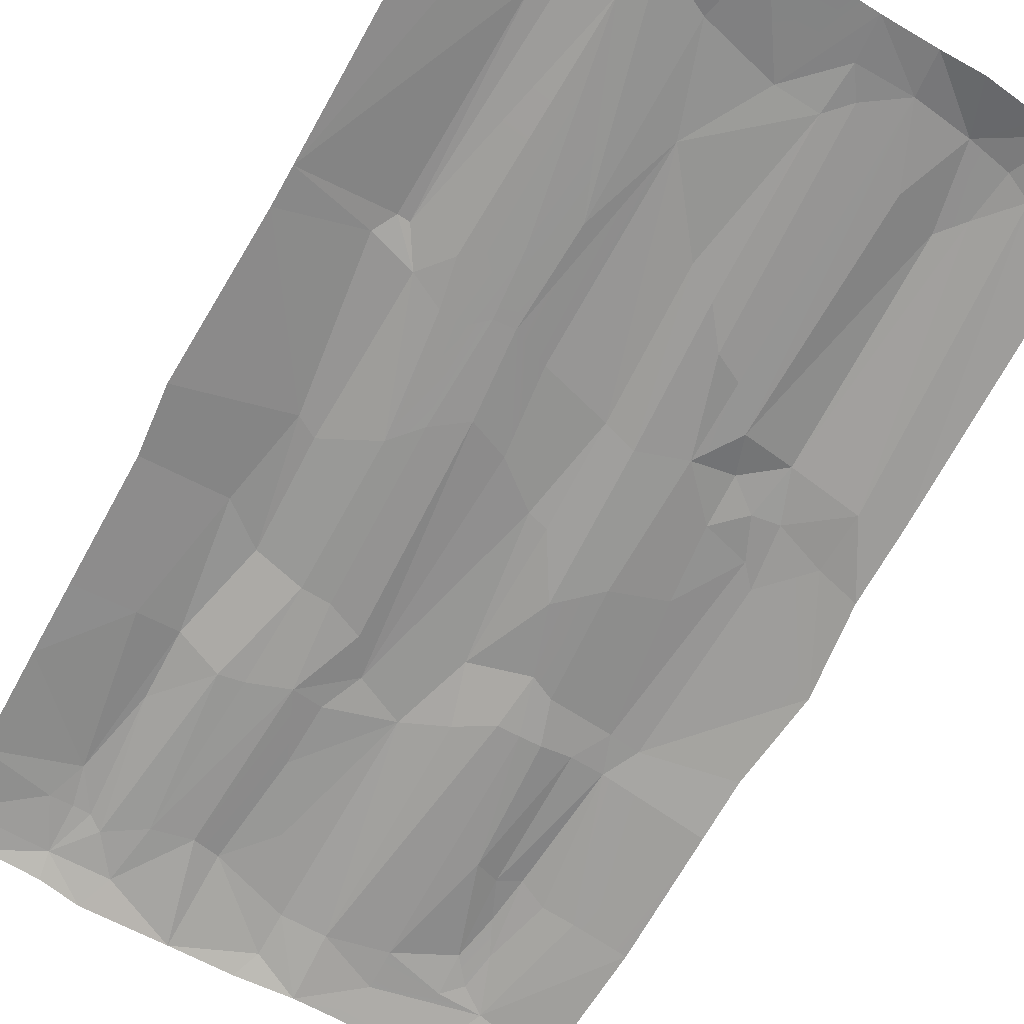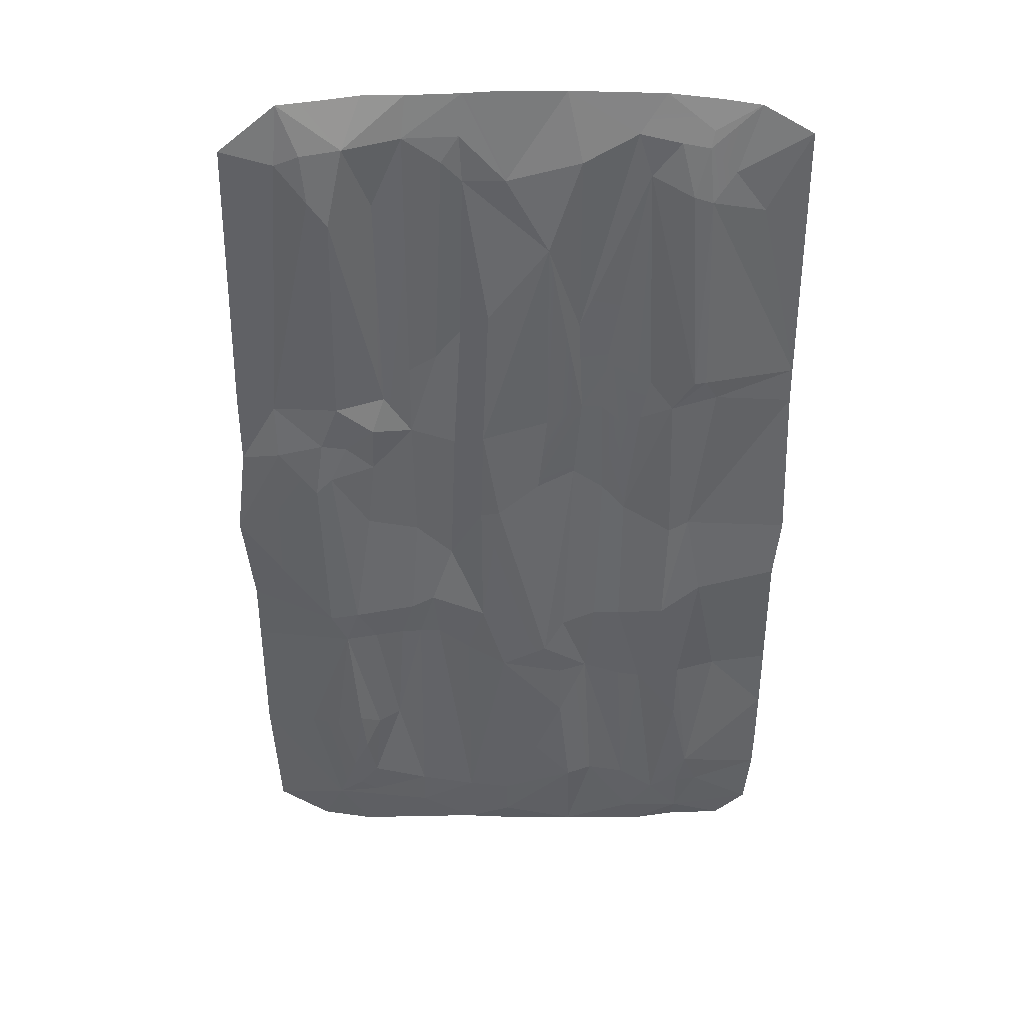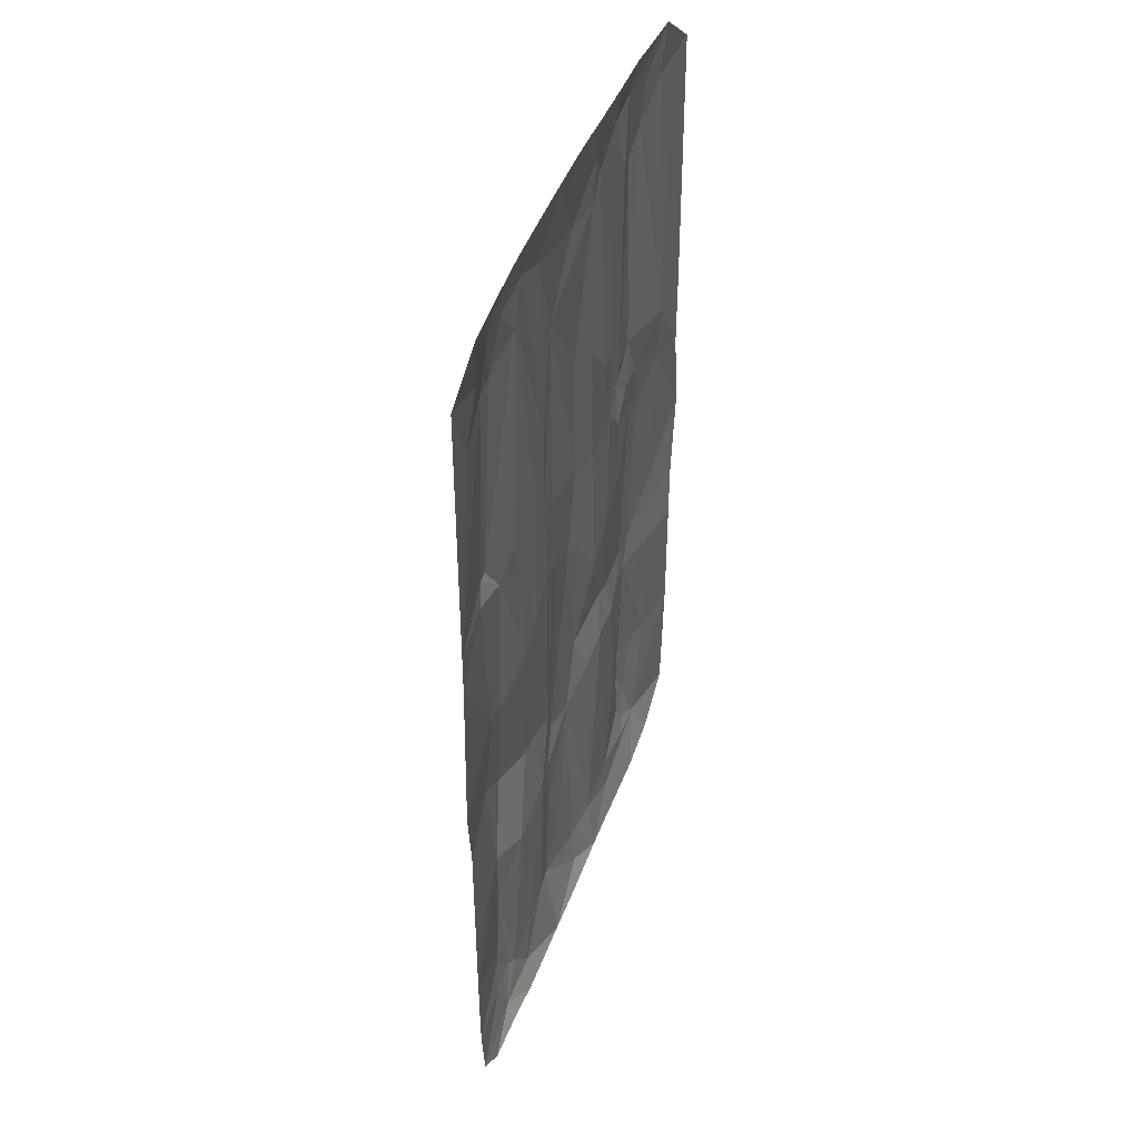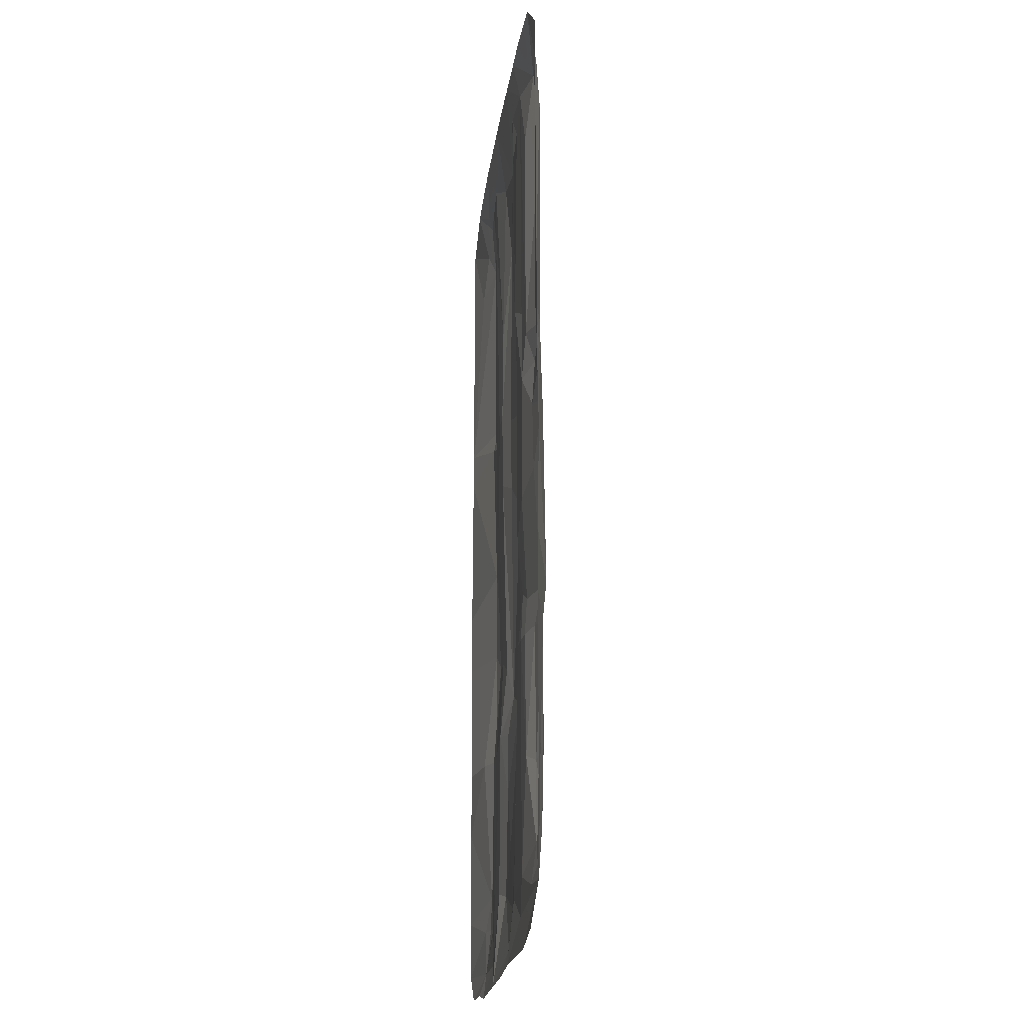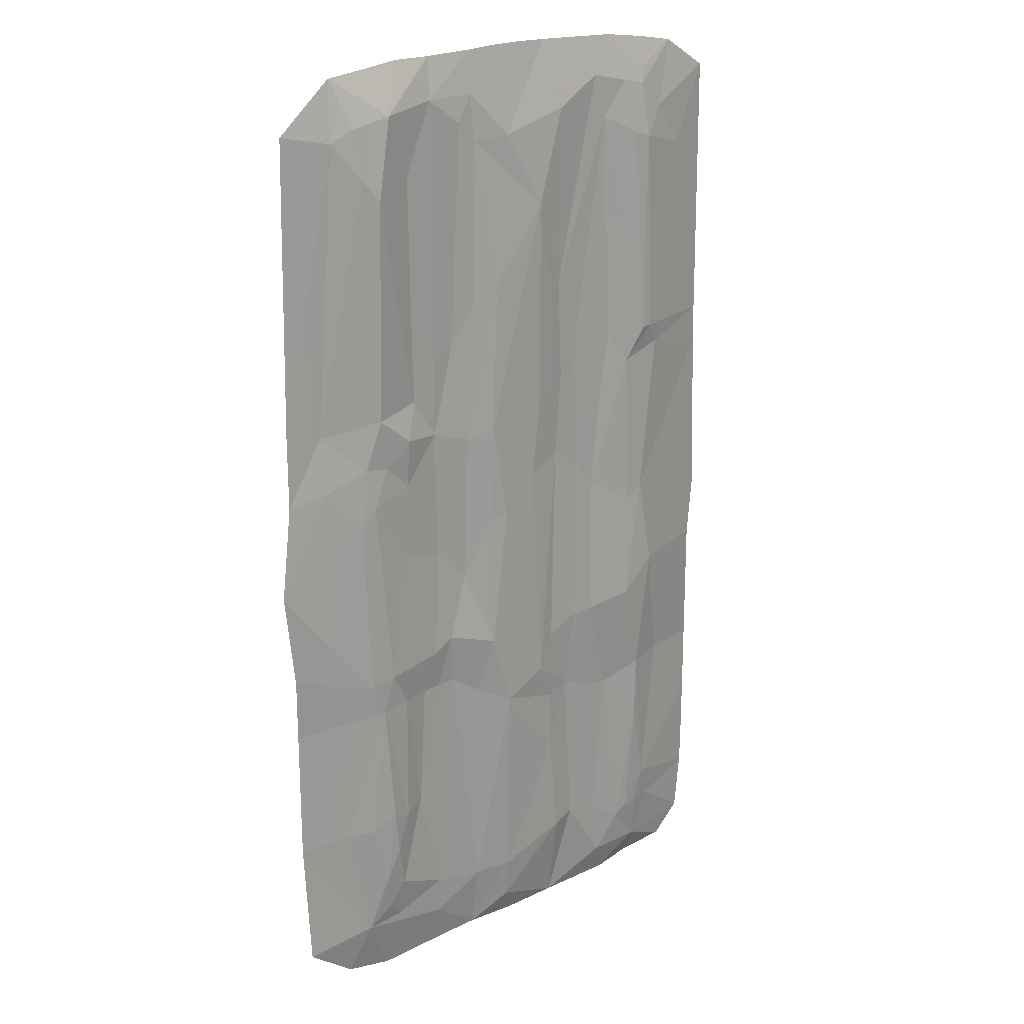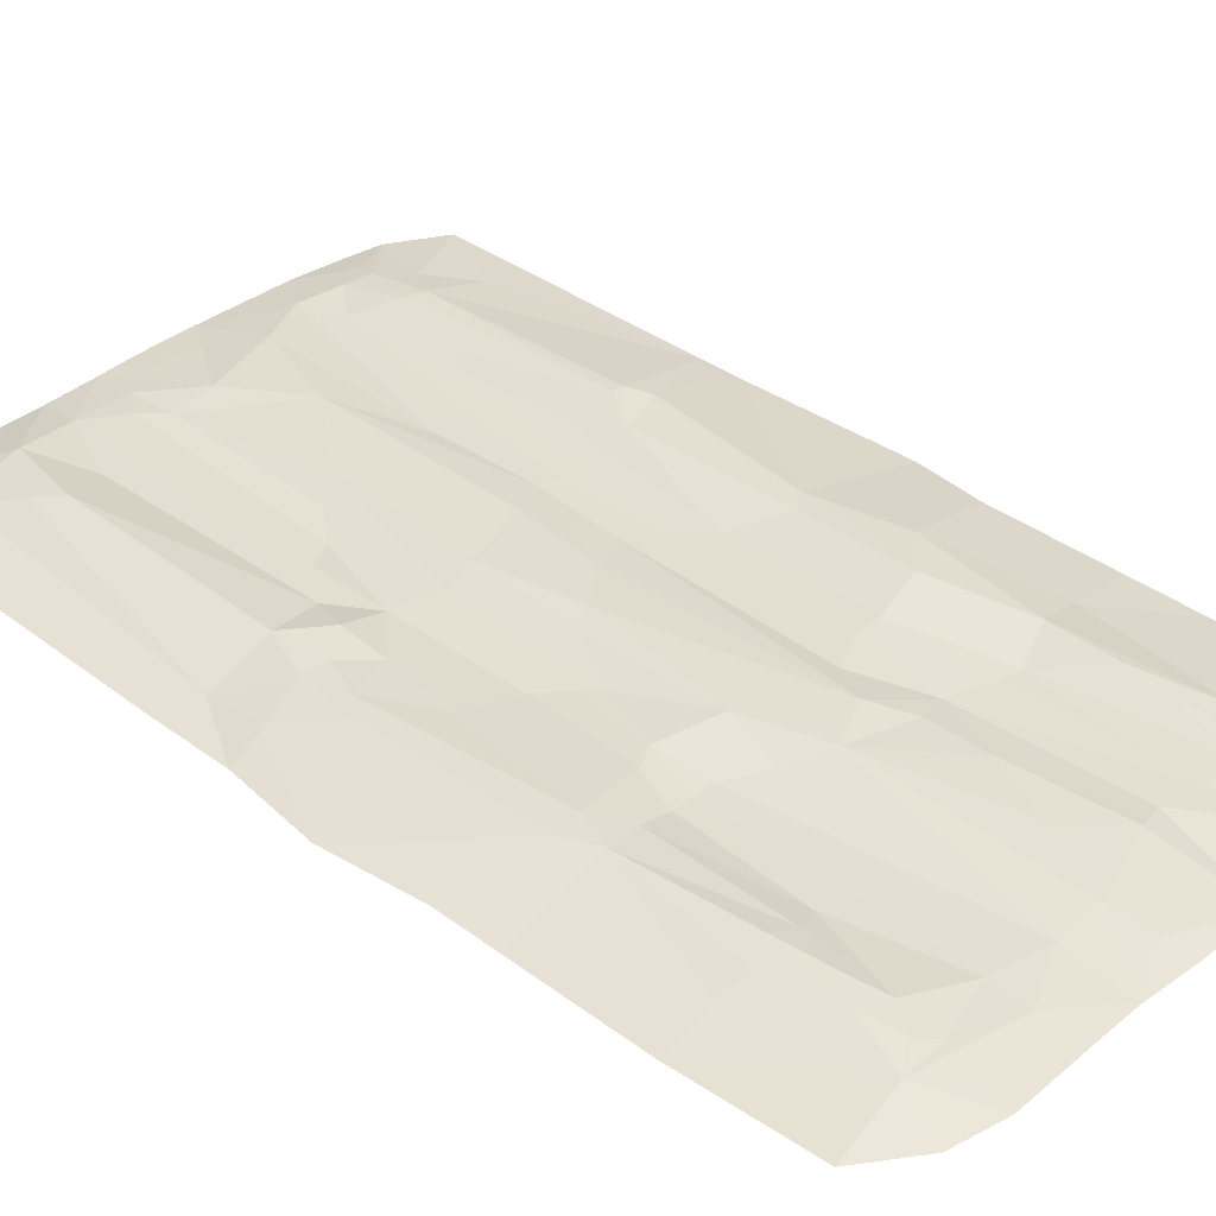
<metadata>
{"format":"obj","ext":"obj","renderer":"f3d","projection":"perspective","resolution":1024,"background":"white","views":[{"elev":-68.1,"azim":-28.8,"up":"+Y"},{"elev":39.1,"azim":179.1,"up":"+Z"},{"elev":45.9,"azim":-69.8,"up":"+Z"},{"elev":-20.1,"azim":82.9,"up":"+Z"},{"elev":20.2,"azim":137.9,"up":"+Z"},{"elev":37.3,"azim":133.7,"up":"+Y"}]}
</metadata>
<code>
o SM_Env_Road_Dirt_Straight_01
v -3.421 0 5.387
v -1.728 0 5.91
v 0.2575 0 5.948
v 1.291 0.09269 -4.949
v -0.7965 -0 -5.936
v -0.7811 0.1523 5.114
v -2.297 -0 -5.867
v -2.332 0 5.835
v 3.382 0 5.21
v -2.296 0.1936 4.602
v -3.434 -0 -4.779
v 2.132 -0 -5.889
v 2.148 0 5.854
v 3.358 -0 -5.312
v 2.448 0.2355 -1.728
v 3.445 0 0.8273
v -2.5 0.1913 1.843
v 2.391 0.1935 4.637
v 1.768 0.2054 1.363
v 1.783 0.168 0.7794
v -0.8429 0.113 1.669
v -1.402 0.1677 -1.728
v -1.97 0.2733 -1.621
v 0.315 0.1784 3.029
v -0.9773 0.11 -2.734
v 0.1008 0.138 4.882
v 1.23 0 5.91
v 0.1008 0.1364 -5.118
v 3.447 -0 -3.755
v -3.447 -0 -3.563
v -2.275 0.0865 5.481
v 3.447 0 1.745
v -3.358 -0 -5.503
v 2.419 0.1898 1.127
v -3.443 0 2.104
v -1.977 0.135 -5.143
v -1.717 0.1113 -2.948
v 0.751 0.1128 1.137
v 2.46 0.1877 -3.757
v 2.252 0.2224 -2.117
v -2.243 0.219 -2.759
v 2.098 0.2229 -1.684
v -3.426 0 4.553
v 2.073 0.225 -4.149
v -2.23 0.2187 -3.573
v -1.541 0.1067 -4.849
v -3.447 0 1.651
v 0.136 0.2184 -2.599
v -1.15 0.1011 2.425
v 0.3905 0.1975 1.231
v -0.4187 0.2177 -2.338
v -0.3167 0.1645 -4.286
v 1.602 0.106 -3.591
v 2.979 0.09888 0.9295
v -2.344 0.09428 -5.578
v 2.135 0.2377 -3.609
v 2.75 -0 -5.756
v -2.356 0.236 2.095
v 0.6128 0.08671 -5.094
v 2.747 0.08896 5.076
v 2.69 0 5.793
v 1.963 0.1753 5.313
v -2.609 0.1173 -4.998
v 2.261 0.1991 -4.546
v -2.213 0.2486 2.081
v -1.962 0.1931 1.675
v -2.923 0.08201 4.442
v 1.299 0.07731 -5.408
v 0.6404 -0 -5.876
v 1.099 -0 -5.875
v -1.647 0.09726 -5.571
v -0.601 0 5.948
v 2.494 0.125 -5.183
v -2.235 0.1268 5.278
v 2.193 0.1566 -4.964
v 1.961 0.176 -4.675
v -2.144 0.1592 -5.019
v -1.42 0.08825 5.446
v -1.913 0.1138 5.337
v 0.0942 0.09077 -5.619
v 3.447 -0 -1.432
v -3.445 -0 -1.177
v -0.6453 0.1697 -3.524
v 1.88 0.1853 -3.705
v 2.816 0.1086 -3.741
v -0.7872 0.117 2.88
v 1.284 0.08759 5.411
v 2.206 0.2099 1.701
v -0.6268 0.1703 -2.797
v 1.614 0.1117 1.801
v -1.682 0.1239 2.032
v -0.4057 0.1911 3.973
v 1.286 0.1043 1.315
v 2.113 0.1874 1.082
v -2.978 -0 -5.843
v -2.553 0.1172 4.959
v -0.1526 0 5.955
v -2.076 0.1885 4.672
v 1.656 0.1044 4.553
v -2.811 0 5.755
v -0.04141 -0 -5.927
v 0.587 0 5.928
v 1.981 0.1103 -5.152
v 2.45 0.1461 5.219
v -0.7806 0.1642 -4.827
v -2.448 0.2354 -1.242
v 0.4176 0.2179 -1.678
v 1.079 0.1394 -1.46
v -1.582 0.1024 4.911
v 2.993 0.0438 1.624
v 1.727 0 5.909
v -2.443 0.1762 -4.563
v 0.6025 0.08671 4.858
v -3.443 -0 -4.331
v -2.346 0.1531 -5.011
v 2.163 0.2342 4.353
v -1.184 0 5.929
v -1.811 -0 -5.955
v -1.088 0.1139 -4.748
v 1.354 0.1539 -1.599
v -0.6614 0.1597 -1.918
v -1.074 0.1564 -1.738
v 0.6174 0.1369 -2.346
v 1.013 0.08902 -2.089
v 1.264 0.09168 -2.09
v 1.51 0.1058 -2.09
v 1.861 0.1808 -2.084
v 3.447 -0 -2.17
v -1.44 0.1132 -2.898
v -2.728 0.1017 -2.722
v -3.446 -0 -2.714
v -0.4126 0.1778 1.464
v -1.088 0.105 1.652
v -1.303 0.112 1.455
v -1.575 0.121 1.488
v 0.6545 0.1067 2.803
v 0.9574 0.06044 2.402
v 1.285 0.1026 2.23
v 3.579 -0 -0.2875
v -3.523 -0 -0.3785
v -1.414 0.12 0.05888
v 0.8187 0.1074 -0.6789
v -2.248 0.2108 -0.137
v 2.519 0.1963 0.3897
v 2.324 0.2163 0.6144
v 1.874 0.1711 -0.09517
v 0.4238 0.1849 -0.01332
v 0.1933 0.2192 0.04686
v 1.261 0.1049 -0.2711
v -2.013 0.2108 -0.2752
v -0.3063 0.1737 0.4527
v -0.76 0.112 0.651
v -1.13 0.1064 0.3854
v 0.8419 0.09936 5.106
v 0.6294 0.06753 5.423
v -0.7228 0.1032 5.383
f 11 114 112
f 112 115 63
f 24 136 38
f 3 102 26
f 7 55 118
f 3 26 97
f 18 104 60
f 2 31 8
f 4 103 68
f 5 71 119
f 10 74 98
f 40 128 85
f 92 21 86
f 24 38 50
f 107 147 142
f 23 106 143
f 20 93 19
f 50 132 92
f 65 66 58
f 34 110 54
f 16 110 32
f 90 87 99
f 109 86 49
f 92 86 6
f 6 86 78
f 51 107 48
f 129 37 22
f 25 83 119
f 106 41 130
f 112 45 77
f 28 48 59
f 59 48 123
f 28 52 48
f 109 79 78
f 1 100 96
f 72 78 117
f 21 133 49
f 20 146 149 93
f 136 137 93 38
f 12 70 68
f 109 65 98
f 116 62 18
f 65 58 10
f 28 69 80
f 33 55 95
f 5 80 101
f 119 105 5
f 54 139 144
f 95 55 7
f 64 56 39
f 44 56 64
f 39 56 40
f 80 69 101
f 10 58 35
f 35 58 17
f 116 90 99
f 88 19 90
f 60 61 9
f 99 62 116
f 18 62 104
f 11 63 33
f 112 63 11
f 20 145 146
f 40 42 15
f 40 84 127
f 87 154 155
f 92 113 24
f 113 92 26
f 98 65 10
f 66 65 91
f 67 43 1
f 67 35 43
f 68 69 59
f 68 70 69
f 59 69 28
f 68 59 4
f 87 27 62
f 62 111 13
f 62 27 111
f 49 134 135 91
f 49 133 134
f 156 72 26
f 6 156 26
f 117 78 2
f 14 57 73
f 13 61 62
f 74 100 31
f 96 74 10
f 96 100 74
f 76 103 4
f 103 75 73
f 76 75 103
f 56 44 84
f 44 76 84
f 64 76 44
f 77 115 112
f 115 77 55
f 55 77 36
f 78 79 31
f 78 31 2
f 23 22 37
f 41 23 37
f 48 52 83
f 82 106 130 131
f 47 143 140
f 77 45 36
f 112 41 45
f 40 56 84
f 119 46 25
f 89 83 25
f 105 119 83
f 25 129 22
f 36 37 46
f 127 84 53
f 85 39 40
f 14 73 29
f 73 85 29
f 39 85 73
f 50 147 148
f 78 86 109
f 49 86 21
f 60 110 18
f 32 110 60
f 54 110 16
f 54 144 34
f 23 41 106
f 58 66 17
f 17 47 35
f 107 142 108
f 48 89 51
f 83 89 48
f 38 93 149 142
f 137 138 93
f 138 90 93
f 88 110 34
f 116 18 88
f 23 143 150
f 66 91 135
f 109 49 91
f 92 132 21
f 50 92 24
f 19 94 20
f 23 150 141 22
f 90 19 93
f 88 94 19
f 34 94 88
f 37 45 41
f 37 36 45
f 85 128 29
f 105 52 28
f 52 105 83
f 80 105 28
f 5 105 80
f 98 79 109
f 98 74 79
f 79 74 31
f 46 71 36
f 119 71 46
f 84 76 53
f 76 4 53
f 68 73 12
f 68 103 73
f 61 104 62
f 60 104 61
f 97 26 72
f 51 89 25
f 118 71 5
f 71 55 36
f 118 55 71
f 87 102 27
f 155 102 87
f 96 67 1
f 67 10 35
f 96 10 67
f 65 109 91
f 92 6 26
f 64 75 76
f 73 75 64
f 60 9 32
f 116 88 90
f 99 87 62
f 12 73 57
f 39 73 64
f 63 55 33
f 63 115 55
f 31 100 8
f 112 114 30
f 126 127 53
f 125 126 53
f 125 53 4
f 124 125 4 59
f 123 124 59
f 51 25 121
f 122 121 25
f 22 122 25
f 15 139 81
f 123 48 107
f 107 108 124 123
f 108 125 124
f 108 120 126 125
f 120 42 127 126
f 40 127 42
f 15 81 128 40
f 46 129 25
f 46 37 129
f 130 41 112
f 130 112 30
f 131 130 30
f 51 151 148
f 21 132 151 152
f 51 121 152
f 133 21 152 153
f 134 133 153 141
f 135 134 141
f 66 135 141
f 24 113 136
f 137 154 87 138
f 87 90 138
f 18 110 88
f 142 147 50 38
f 143 47 17
f 149 120 108
f 149 146 42 120
f 144 15 42 145
f 146 145 42
f 140 143 106 82
f 148 107 51
f 142 149 108
f 150 143 17 66
f 144 145 94 34
f 145 20 94
f 141 150 66
f 139 54 16
f 148 151 132 50
f 152 151 51
f 153 152 121 122
f 141 153 122 22
f 148 147 107
f 113 154 137 136
f 155 154 113
f 26 102 155
f 155 113 26
f 78 156 6
f 78 72 156
f 144 139 15

</code>
